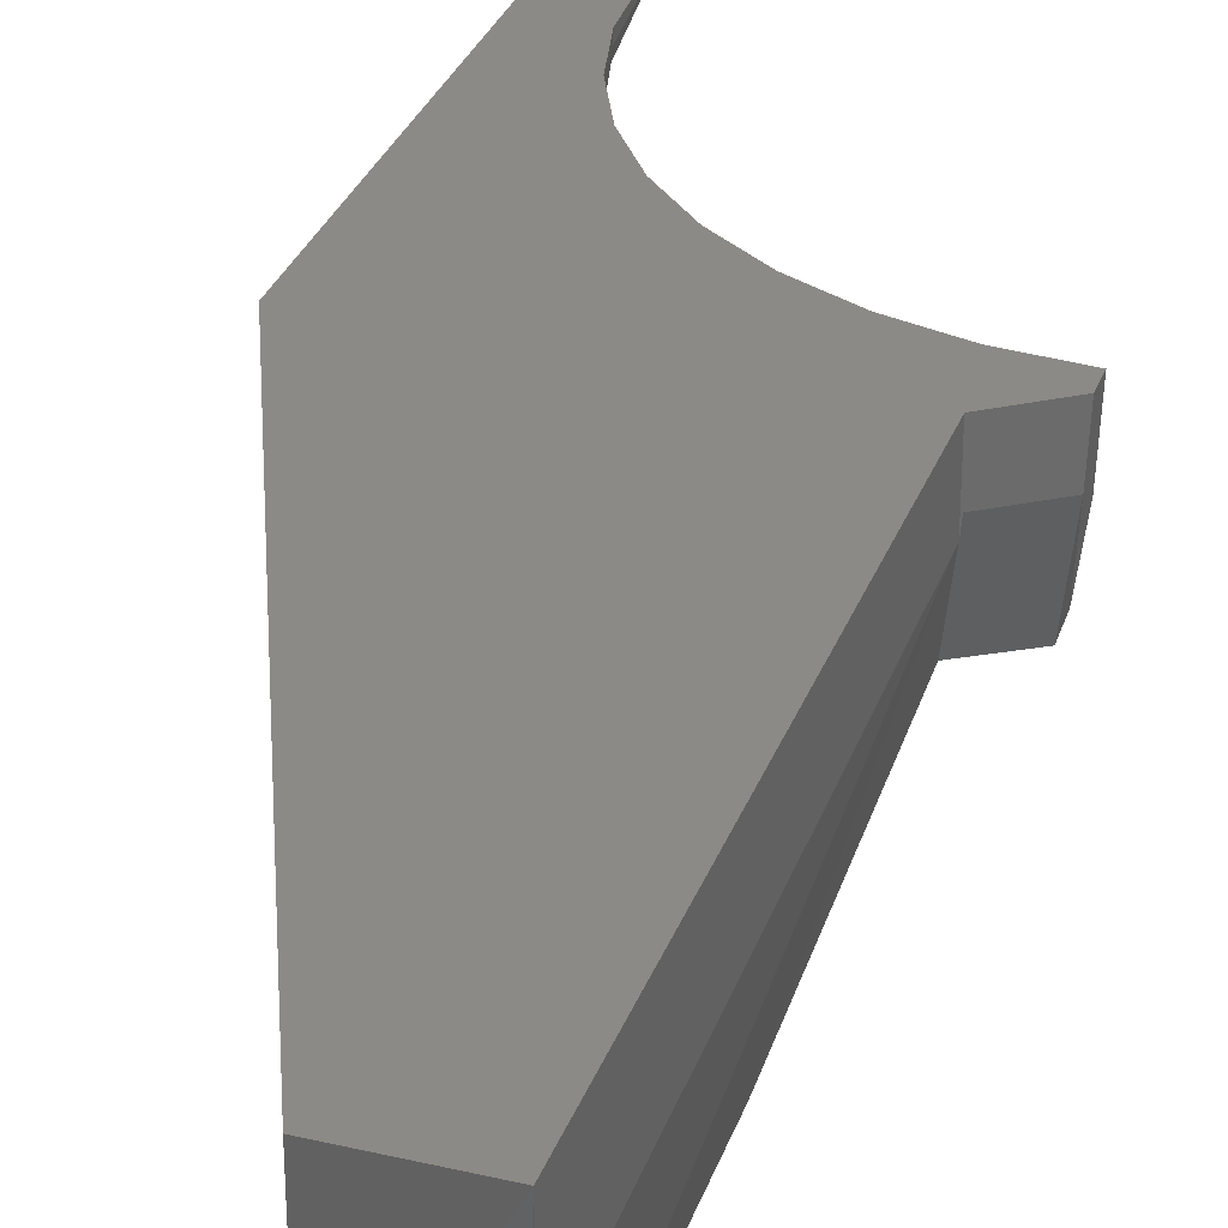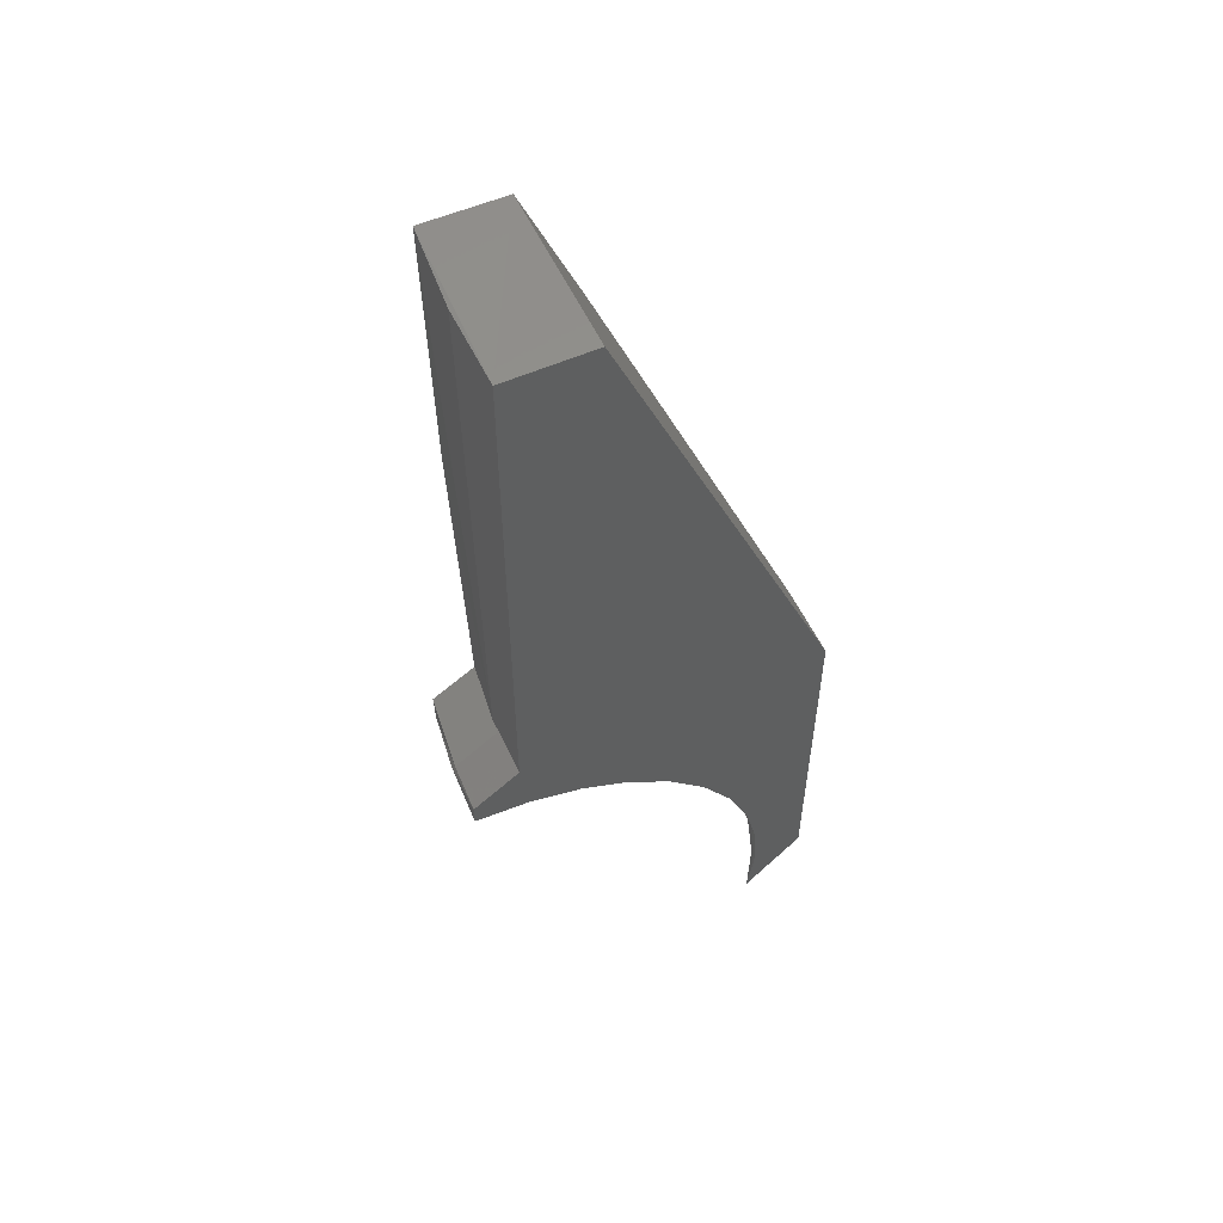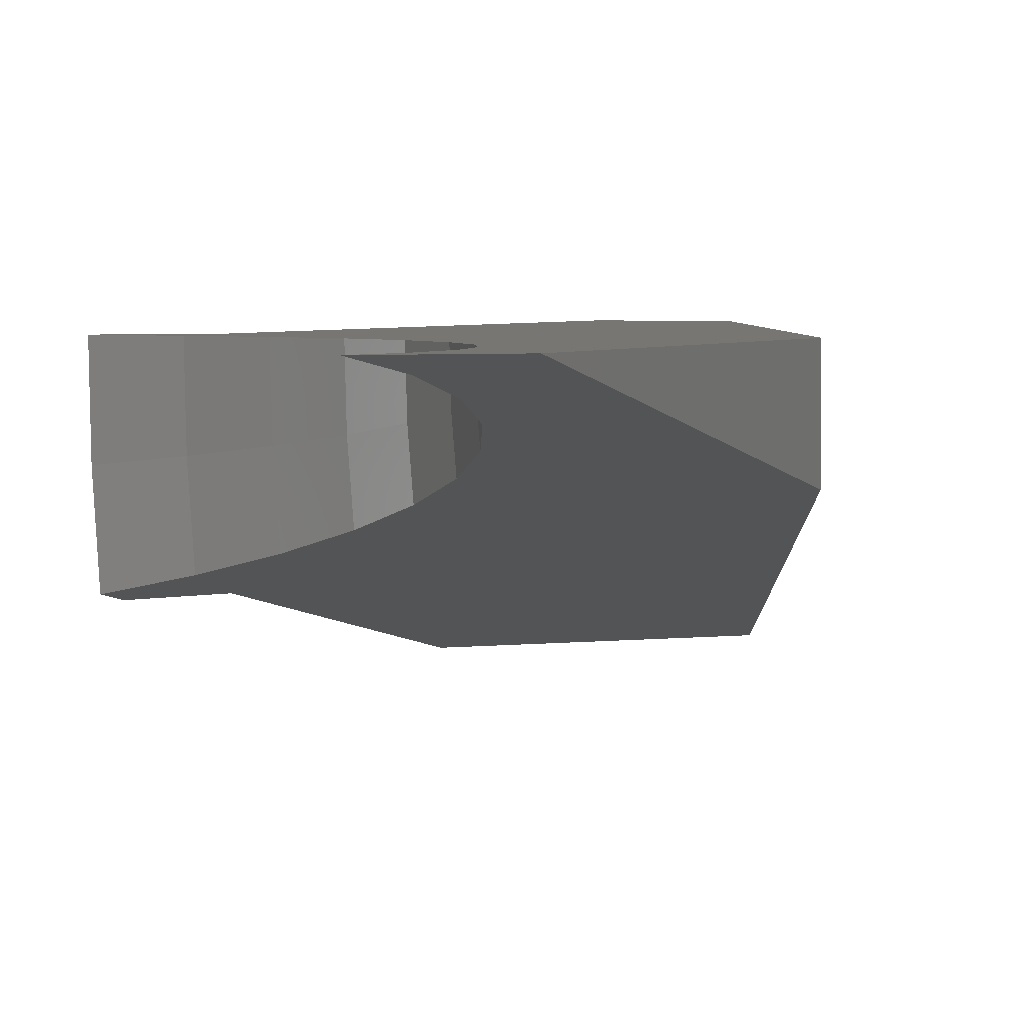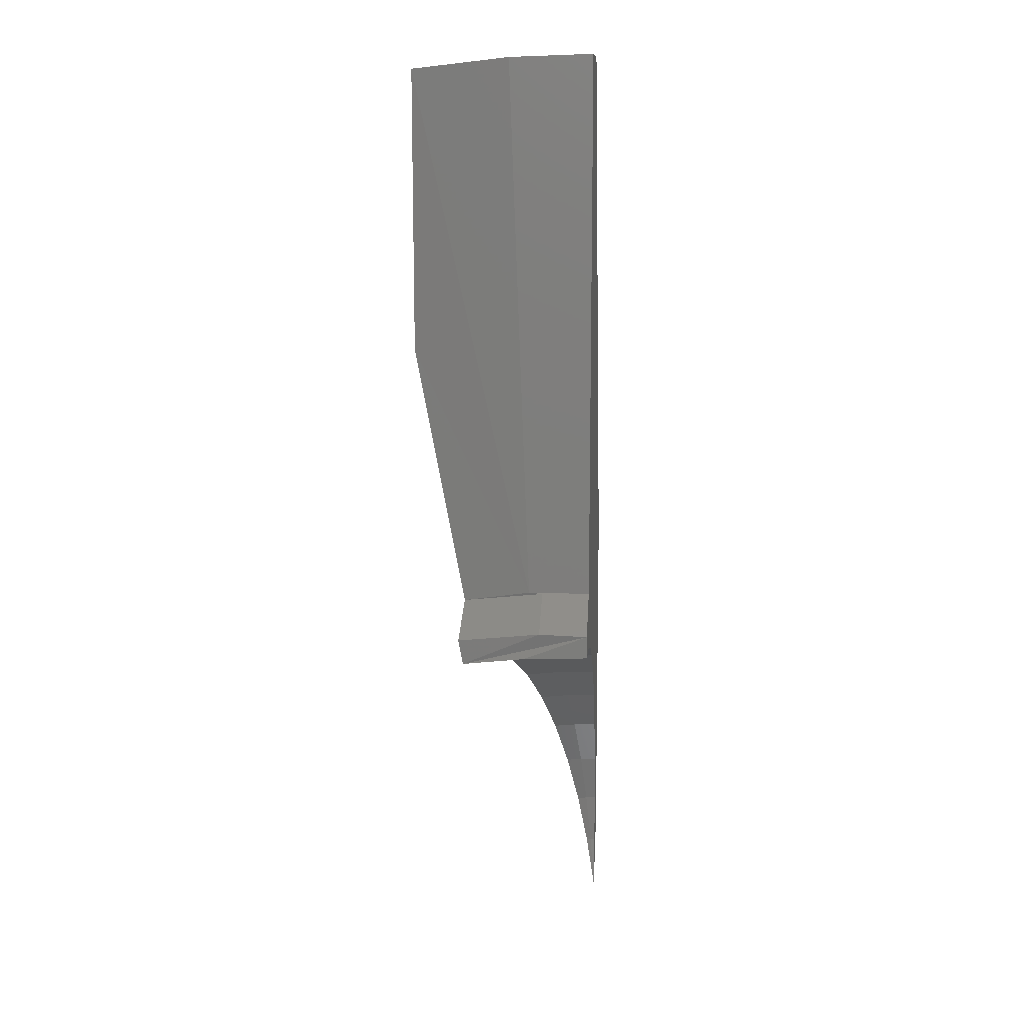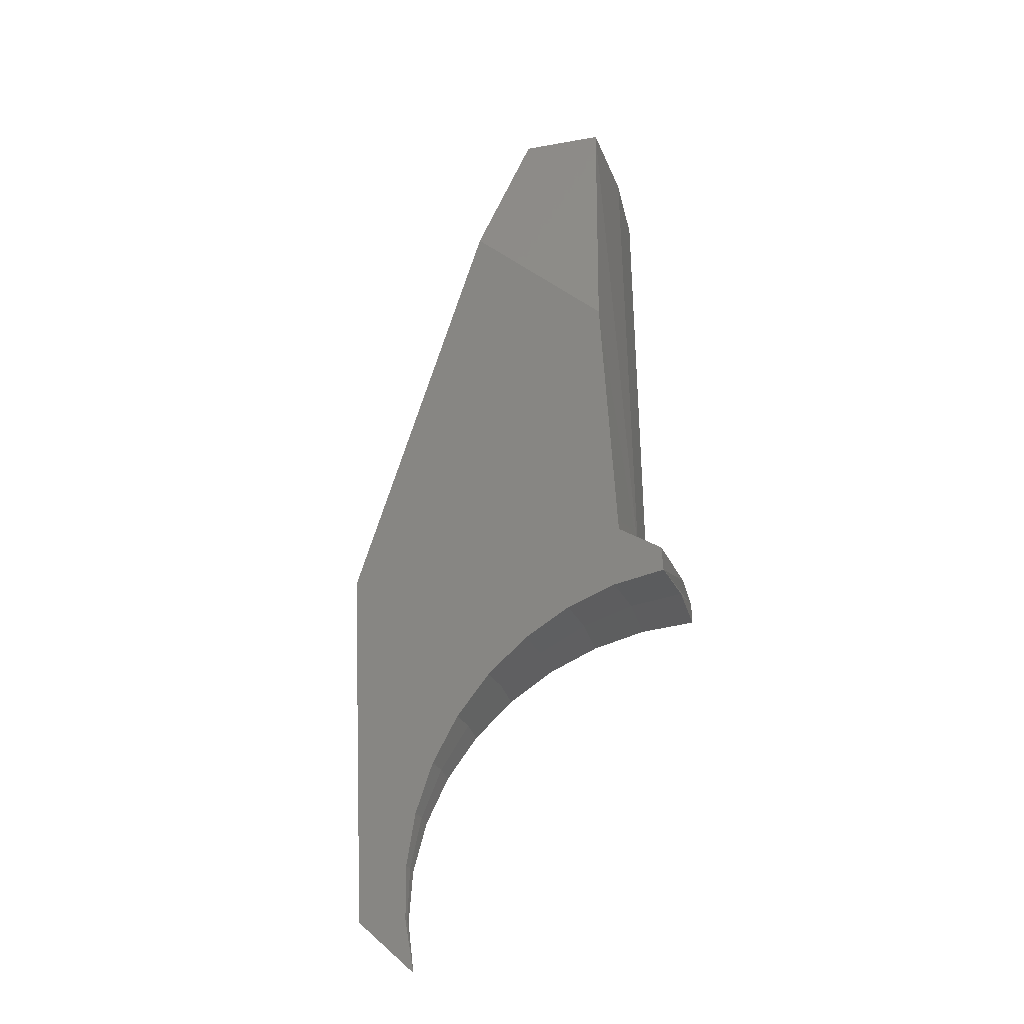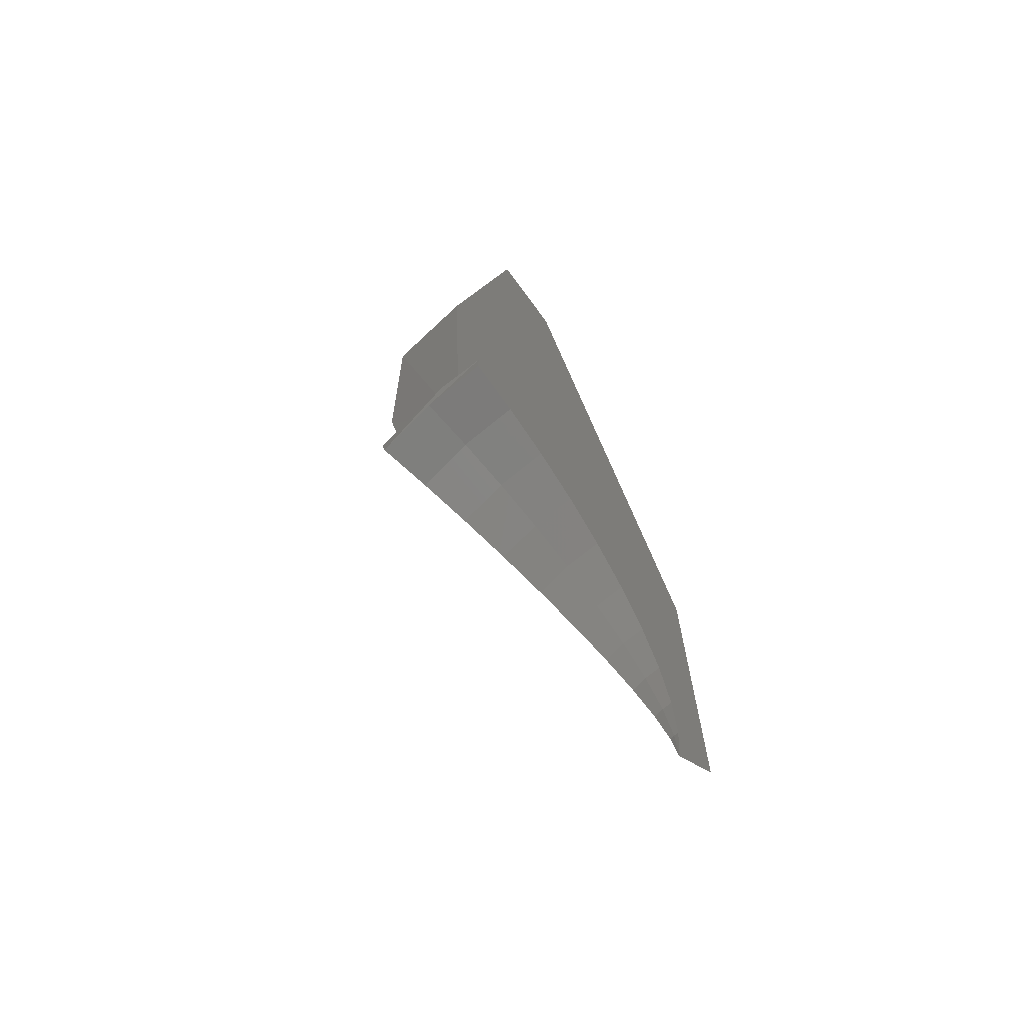
<metadata>
{"format":"stl","ext":"stl","renderer":"f3d","projection":"perspective","resolution":1024,"background":"white","views":[{"elev":31.4,"azim":-161.6,"up":"+Z"},{"elev":55.7,"azim":-24.8,"up":"+Y"},{"elev":3.5,"azim":21.6,"up":"+Z"},{"elev":11.6,"azim":-85.5,"up":"+Y"},{"elev":-35.6,"azim":-167.3,"up":"+Y"},{"elev":-69.6,"azim":-53.8,"up":"+Y"}]}
</metadata>
<code>
# stl→obj: 48 verts, 92 faces
v 0.1102 0.75 0.1484
v 0.1152 0.7382 0
v 0.03857 0.75 0.1484
v 0.04729 0.739 5.801e-15
v 0.03857 0.7477 0.08031
v 0.04657 0.2941 0.04153
v 0.03766 0.303 0.1088
v 0.03857 0.3037 0.09747
v 0.05058 0.5095 2.914e-16
v 0.001391 0.2771 0.1085
v 0.0105 0.268 0.03957
v 0 0.2762 0.1484
v 0.002541 0.2553 0.09548
v 1.11e-16 0.2578 0.1484
v 0.01012 0.2477 0.04349
v 0.2975 0.0006579 0.1484
v 0.2487 -0.04786 0.1484
v 0.255 -0.003766 0.141
v 0.2533 0.04045 0.132
v 0.2438 0.08337 0.1217
v 0.2975 0.3037 0.08896
v 0.2267 0.1236 0.1104
v 0.2026 0.1599 0.09856
v 0.1722 0.1911 0.08647
v 0.1366 0.2161 0.07454
v 0.09685 0.2343 0.06317
v 0.1637 0.6226 0
v 0.05424 0.2449 0.05271
v 0.2975 0.3037 0.1484
v 0.03857 0.3037 0.1484
v 0.045 0.2541 0.1484
v 0.2412 0.08595 0.1484
v 0.2517 0.04203 0.1484
v 0.2542 -0.00305 0.1484
v 0.08863 0.2425 0.1484
v 0.1295 0.2233 0.1484
v 0.1663 0.1971 0.1484
v 0.1978 0.1647 0.1484
v 0.223 0.1273 0.1484
v 0.2544 -0.00323 0.1447
v 0.2521 0.04164 0.1401
v 0.2418 0.0853 0.1349
v 0.2239 0.1264 0.1293
v 0.199 0.1635 0.1233
v 0.1678 0.1956 0.1172
v 0.1313 0.2215 0.1111
v 0.0907 0.2404 0.1054
v 0.04732 0.2518 0.1001
f 1 2 3
f 3 2 4
f 3 4 5
f 6 7 8
f 5 4 8
f 8 4 9
f 8 9 6
f 7 6 10
f 10 6 11
f 12 13 14
f 15 13 12
f 15 12 10
f 15 10 11
f 16 17 18
f 16 18 19
f 16 19 20
f 21 16 20
f 21 20 22
f 21 22 23
f 21 23 24
f 21 24 25
f 21 25 26
f 21 26 6
f 21 6 9
f 21 9 27
f 26 28 6
f 6 28 15
f 6 15 11
f 21 29 16
f 21 27 29
f 29 27 2
f 29 2 1
f 30 3 8
f 8 3 5
f 8 7 30
f 30 7 10
f 30 10 12
f 9 4 27
f 27 4 2
f 14 31 12
f 16 32 33
f 16 33 34
f 16 34 17
f 29 1 3
f 29 3 30
f 29 30 12
f 29 12 31
f 29 31 35
f 29 35 36
f 29 36 37
f 29 37 38
f 29 38 39
f 29 39 32
f 29 32 16
f 17 40 18
f 18 40 41
f 18 41 19
f 19 41 42
f 19 42 20
f 20 42 43
f 20 43 22
f 22 43 44
f 22 44 23
f 23 44 45
f 23 45 24
f 24 45 46
f 24 46 25
f 25 46 47
f 25 47 26
f 26 47 48
f 26 48 28
f 28 48 13
f 28 13 15
f 17 34 40
f 40 34 33
f 40 33 41
f 41 33 32
f 41 32 42
f 42 32 39
f 42 39 43
f 43 39 38
f 43 38 44
f 44 38 37
f 44 37 45
f 45 37 36
f 45 36 46
f 46 36 35
f 46 35 47
f 47 35 31
f 47 31 48
f 48 31 14
f 48 14 13

</code>
